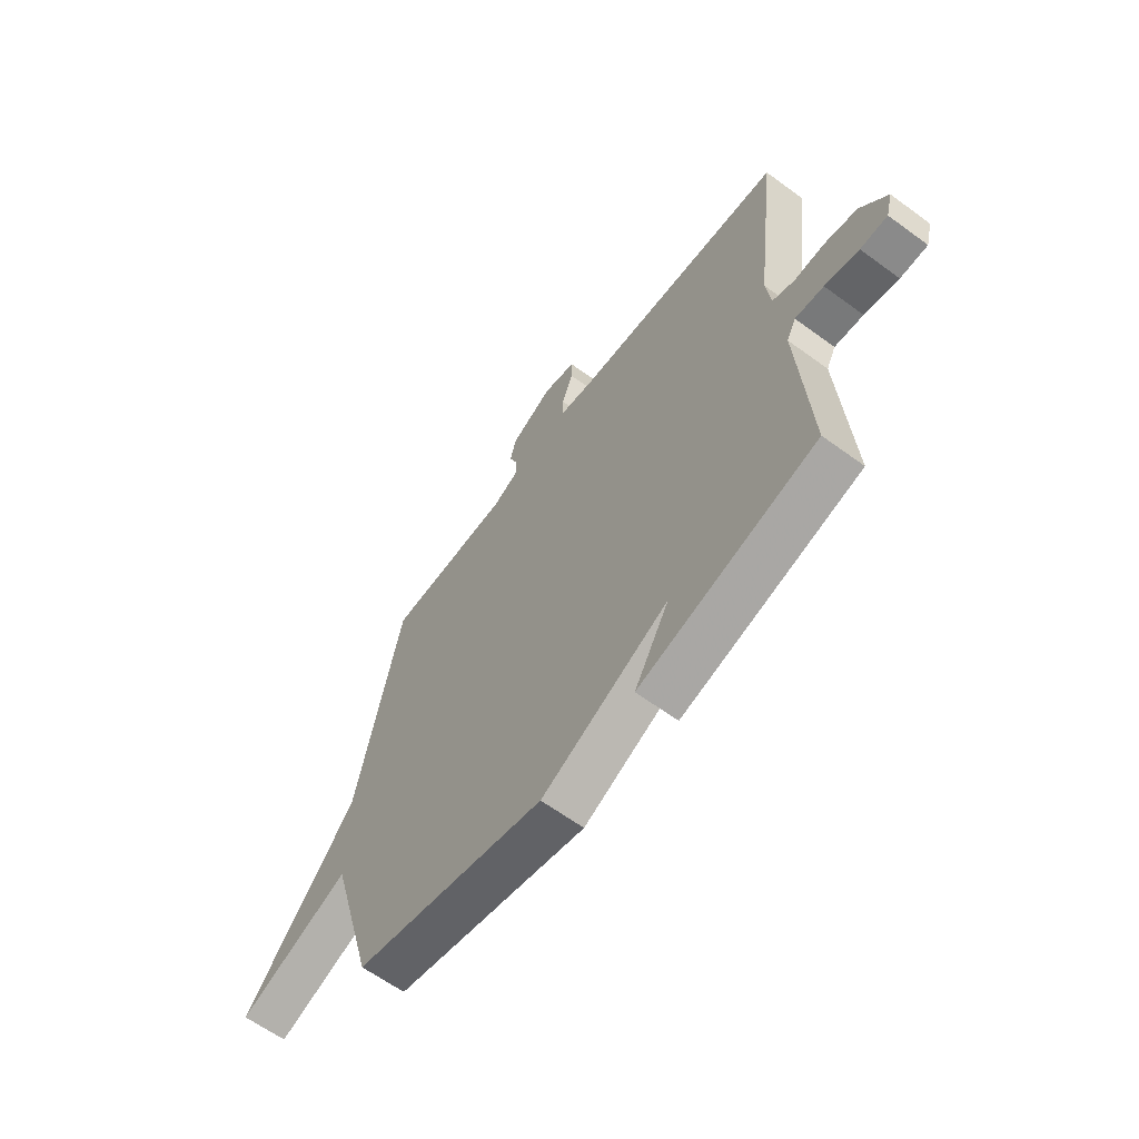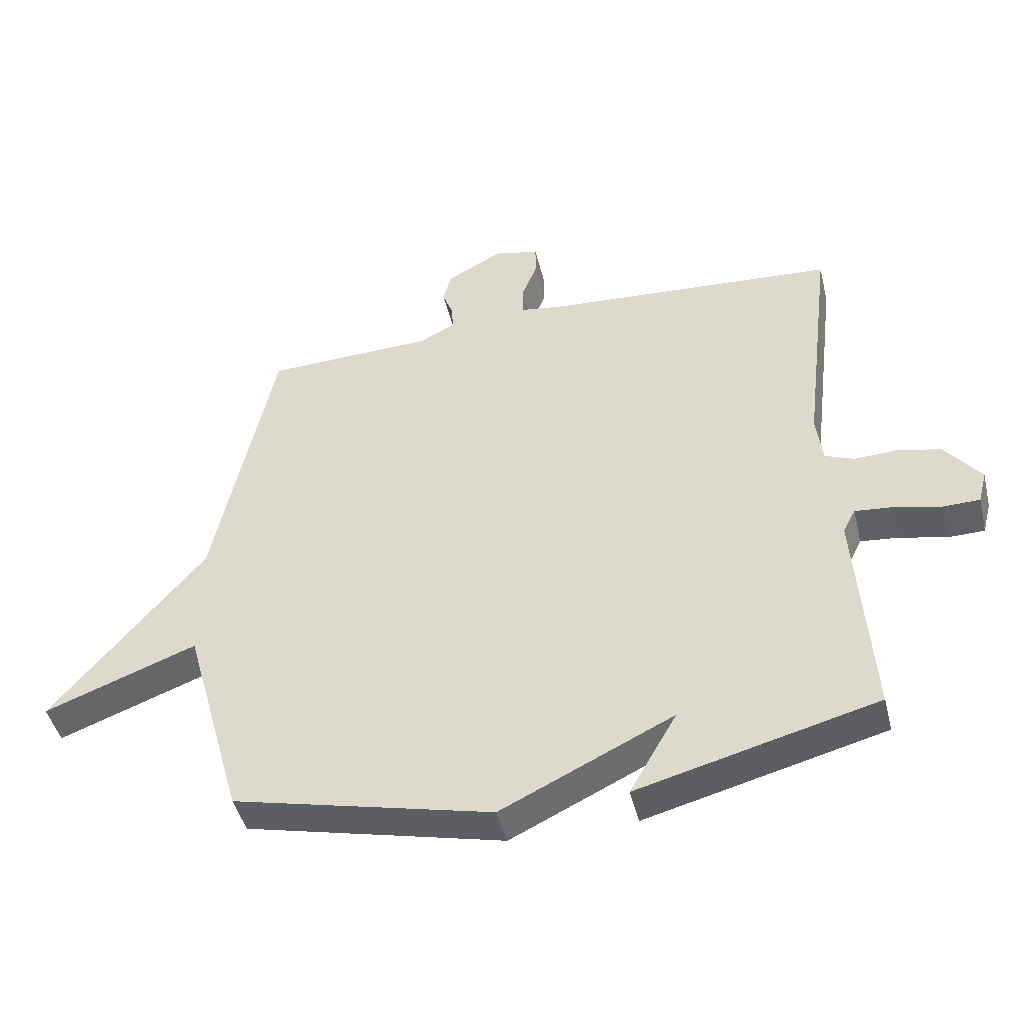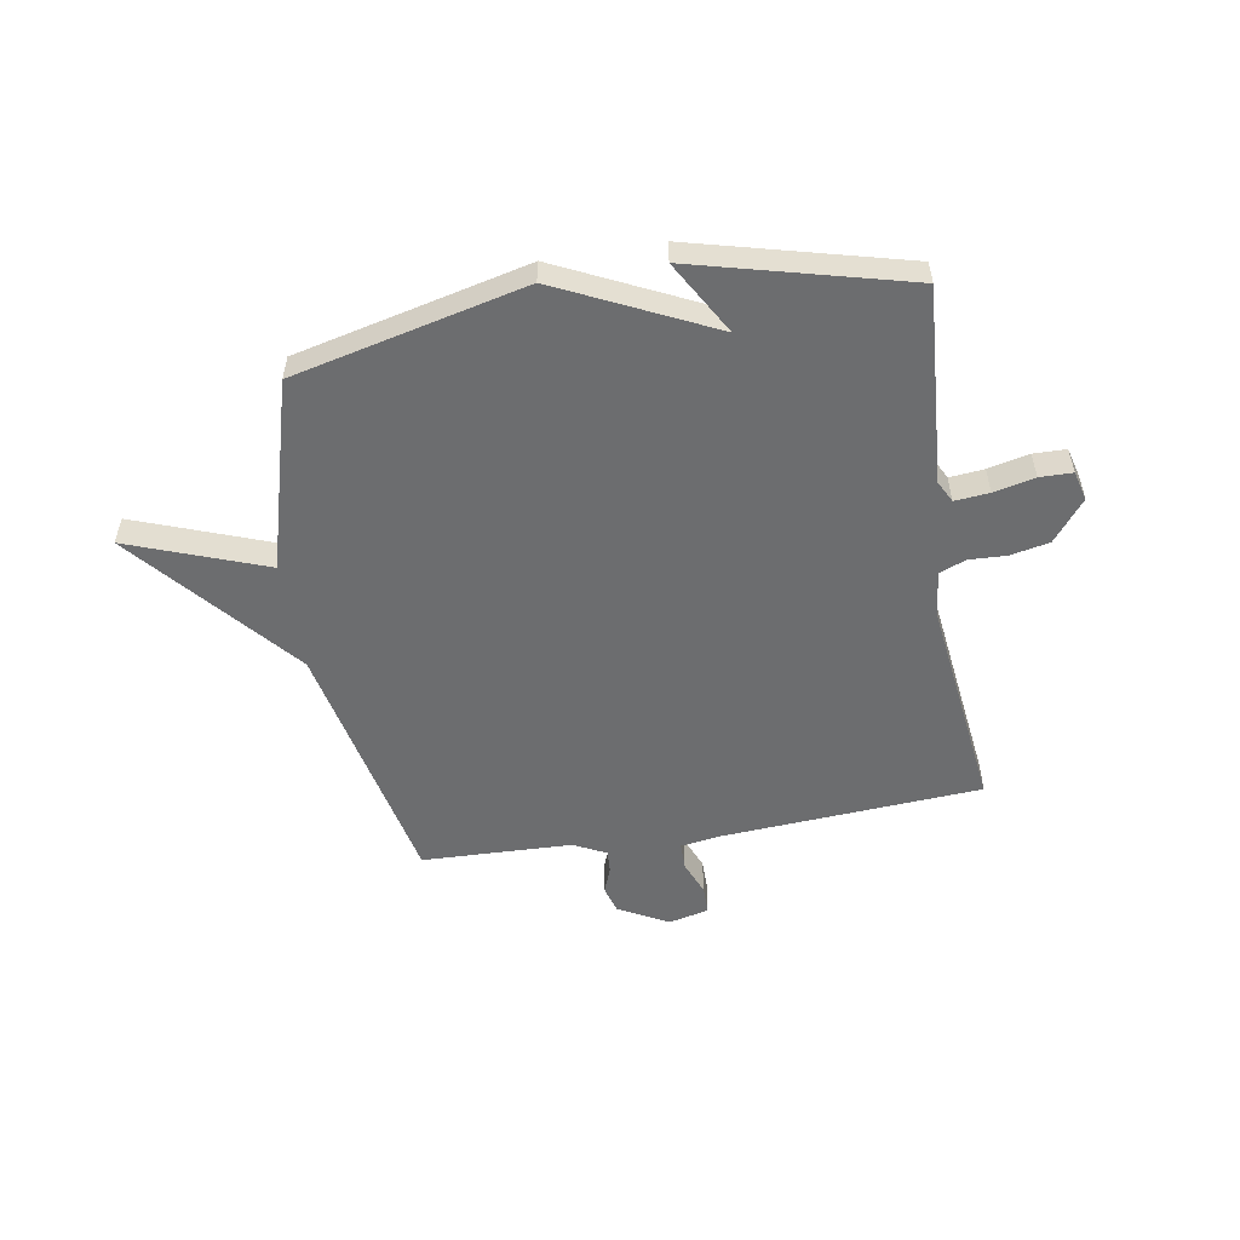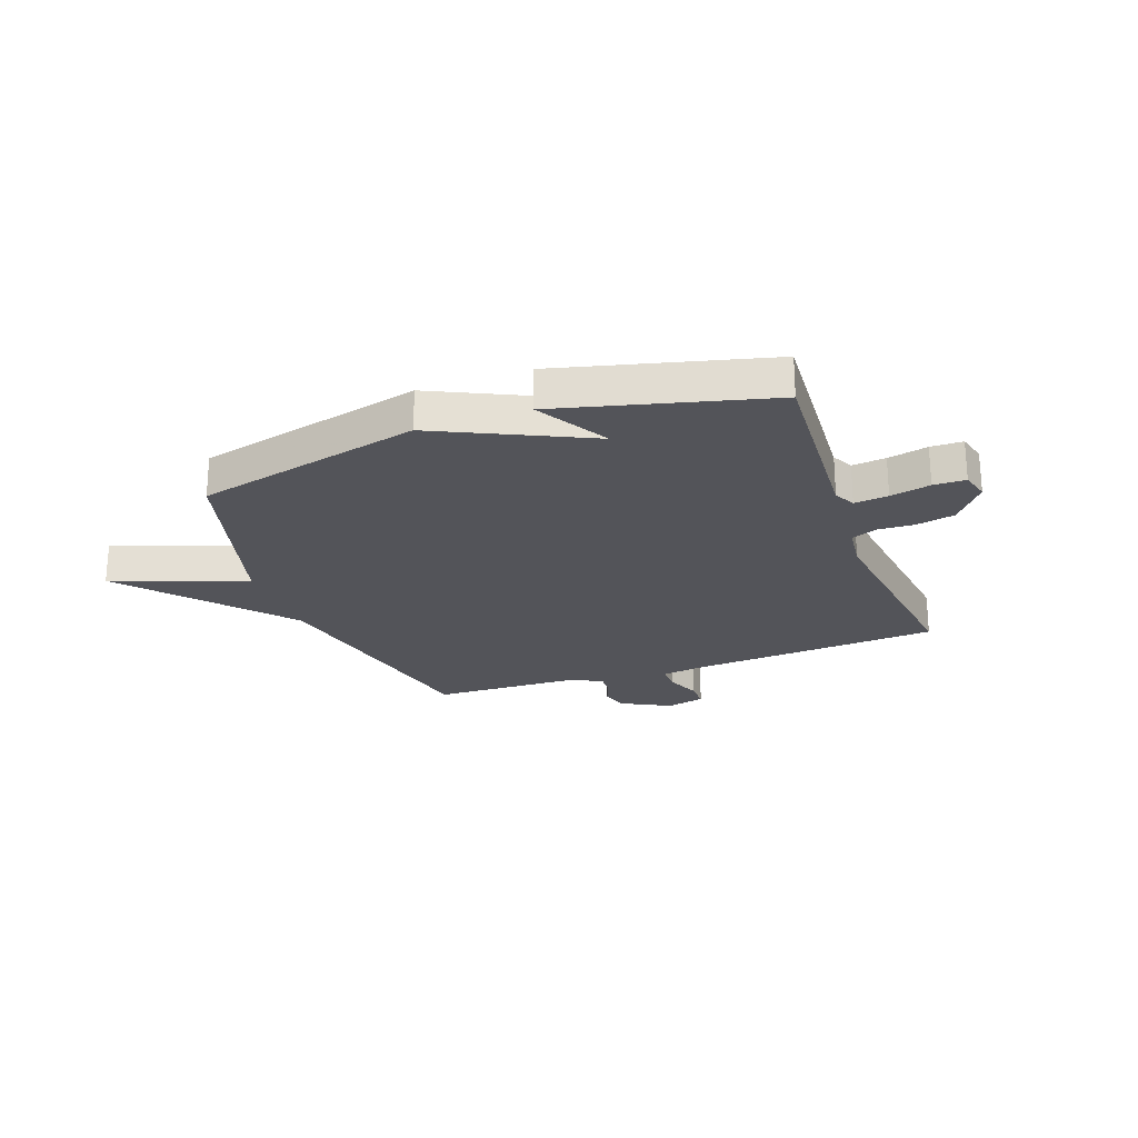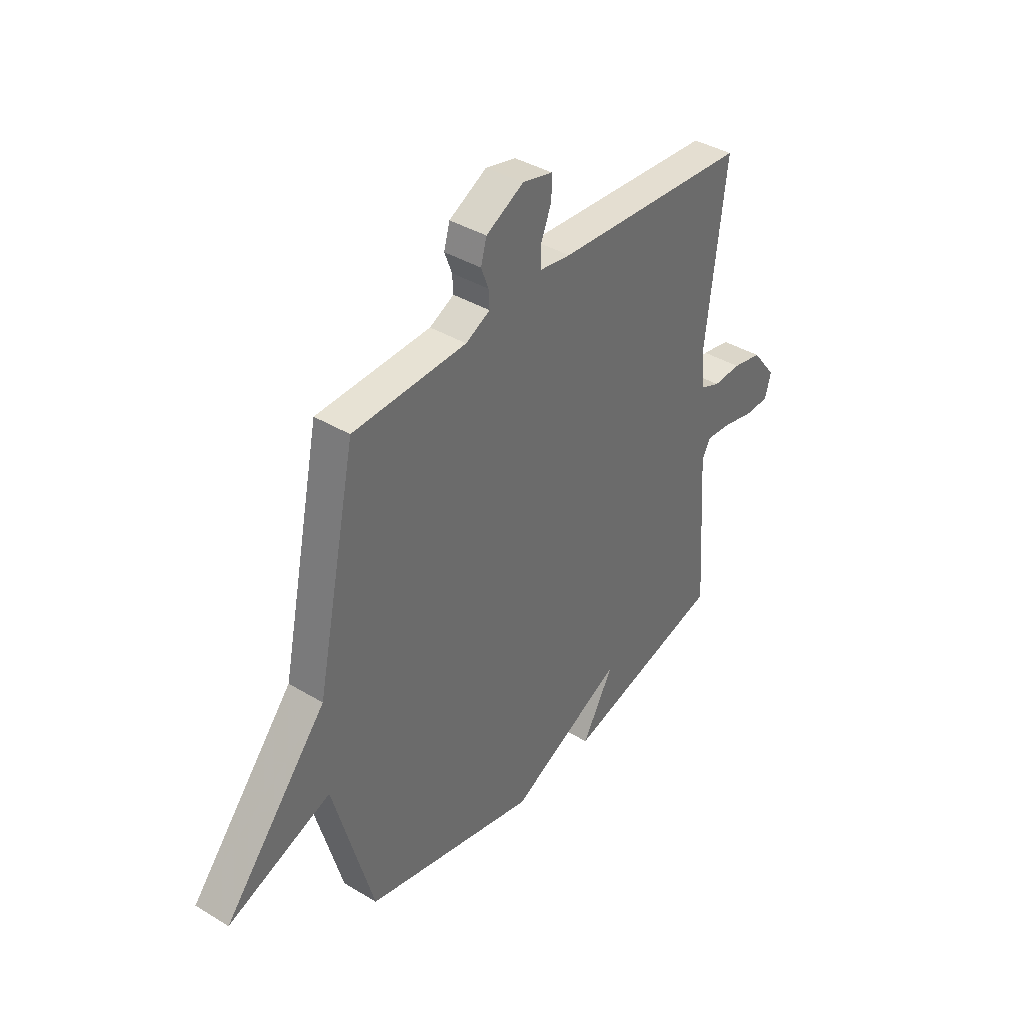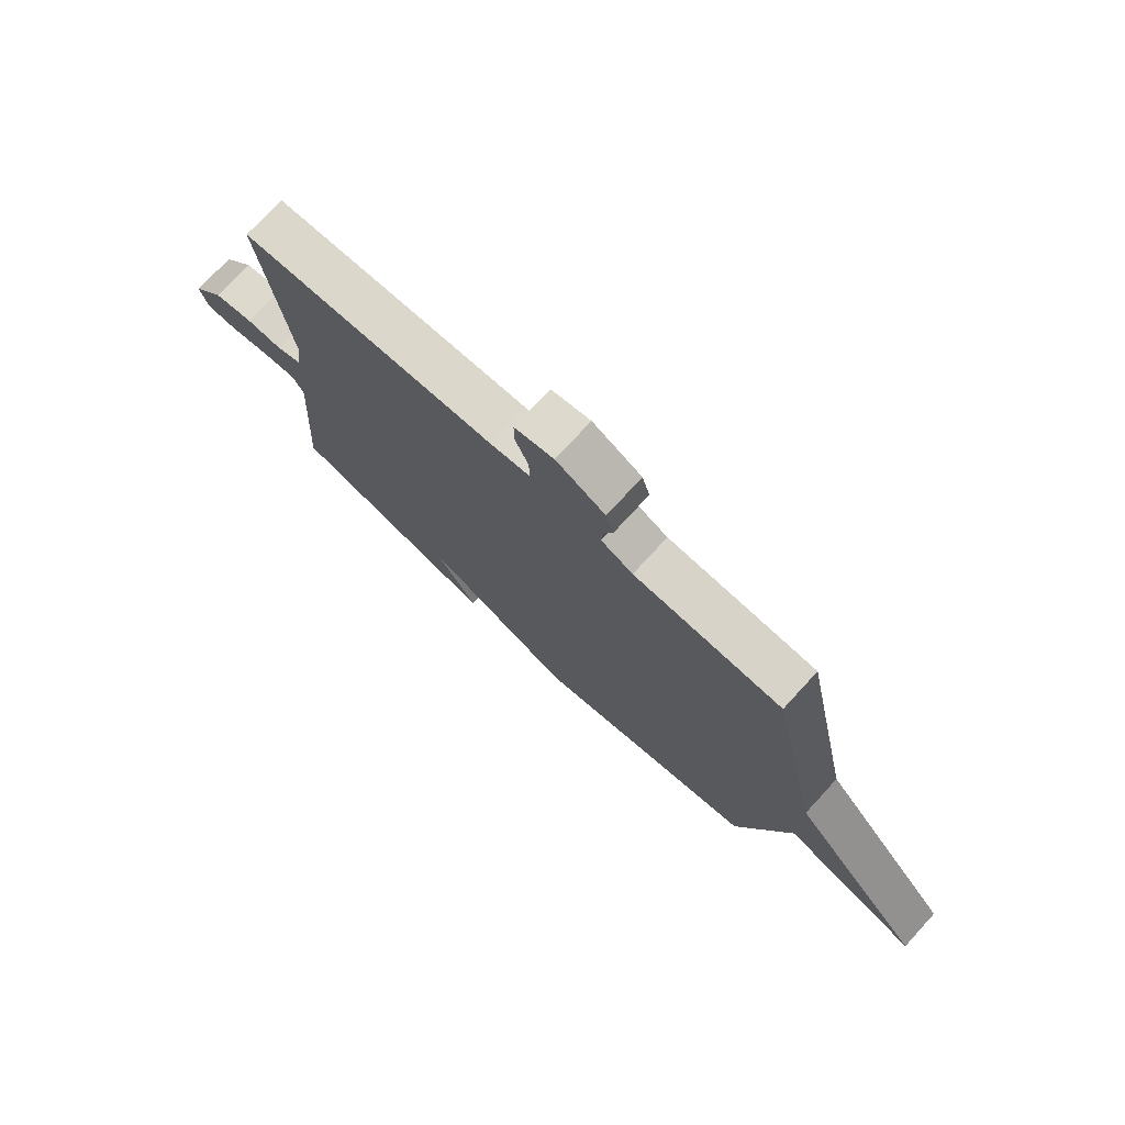
<metadata>
{"format":"obj","ext":"obj","renderer":"f3d","projection":"perspective","resolution":1024,"background":"white","views":[{"elev":-62.6,"azim":-126.6,"up":"+Z"},{"elev":-45.5,"azim":-166.3,"up":"+Z"},{"elev":-53.9,"azim":-170.5,"up":"+Y"},{"elev":-23.7,"azim":-159.9,"up":"+Y"},{"elev":38.9,"azim":127.2,"up":"+Z"},{"elev":75.2,"azim":42.6,"up":"+Z"}]}
</metadata>
<code>
v 0.5 0.07 -0.5
v 0.084 0.07 -0.599
v -0.192 0.07 -0.467
v -0.116 0.07 -0.599
v -0.5 0.07 -0.5
v -0.476 0.07 -0.146
v -0.496 0.07 -0.107
v -0.558 0.07 -0.113
v -0.632 0.07 -0.13
v -0.691 0.07 -0.129
v -0.705 0.07 -0.076
v -0.647 0.07 -0.002
v -0.576 0.07 0.013
v -0.509 0.07 0.01
v -0.462 0.07 0.029
v -0.452 0.07 0.109
v -0.5 0.07 0.5
v -0.034 0.07 0.532
v 0.04 0.07 0.543
v 0.04 0.07 0.592
v 0.015 0.07 0.654
v 0.015 0.07 0.705
v 0.087 0.07 0.722
v 0.177 0.07 0.674
v 0.191 0.07 0.625
v 0.173 0.07 0.578
v 0.171 0.07 0.538
v 0.229 0.07 0.509
v 0.5 0.07 0.5
v 0.596 0.07 0.041
v 0.842 0.07 -0.25
v 0.596 0.07 -0.159
v 0.5 0 -0.5
v 0.084 0 -0.599
v -0.192 0 -0.467
v -0.116 0 -0.599
v -0.5 0 -0.5
v -0.476 0 -0.146
v -0.496 0 -0.107
v -0.558 0 -0.113
v -0.632 0 -0.13
v -0.691 0 -0.129
v -0.705 0 -0.076
v -0.647 0 -0.002
v -0.576 0 0.013
v -0.509 0 0.01
v -0.462 0 0.029
v -0.452 0 0.109
v -0.5 0 0.5
v -0.034 0 0.532
v 0.04 0 0.543
v 0.04 0 0.592
v 0.015 0 0.654
v 0.015 0 0.705
v 0.087 0 0.722
v 0.177 0 0.674
v 0.191 0 0.625
v 0.173 0 0.578
v 0.171 0 0.538
v 0.229 0 0.509
v 0.5 0 0.5
v 0.596 0 0.041
v 0.842 0 -0.25
v 0.596 0 -0.159
f 30 31 32
f 1 2 3
f 32 1 3
f 30 32 3
f 29 30 3
f 28 29 3
f 27 28 3
f 26 27 3
f 24 25 26
f 23 24 26
f 22 23 26
f 21 22 26
f 20 21 26
f 19 20 26
f 19 26 3
f 18 19 3
f 16 17 18 3
f 15 16 3
f 14 15 3
f 12 13 14
f 11 12 14
f 10 11 14
f 9 10 14
f 8 9 14
f 7 8 14
f 14 3 4
f 7 14 4
f 6 7 4
f 4 5 6
f 64 63 62
f 35 34 33
f 35 33 64
f 35 64 62
f 35 62 61
f 35 61 60
f 35 60 59
f 35 59 58
f 58 57 56
f 58 56 55
f 58 55 54
f 58 54 53
f 58 53 52
f 58 52 51
f 35 58 51
f 35 51 50
f 35 50 49 48
f 35 48 47
f 35 47 46
f 46 45 44
f 46 44 43
f 46 43 42
f 46 42 41
f 46 41 40
f 46 40 39
f 36 35 46
f 36 46 39
f 36 39 38
f 38 37 36
f 1 33 34 2
f 2 34 35 3
f 3 35 36 4
f 4 36 37 5
f 5 37 38 6
f 6 38 39 7
f 7 39 40 8
f 8 40 41 9
f 9 41 42 10
f 10 42 43 11
f 11 43 44 12
f 12 44 45 13
f 13 45 46 14
f 14 46 47 15
f 15 47 48 16
f 16 48 49 17
f 17 49 50 18
f 18 50 51 19
f 19 51 52 20
f 20 52 53 21
f 21 53 54 22
f 22 54 55 23
f 23 55 56 24
f 24 56 57 25
f 25 57 58 26
f 26 58 59 27
f 27 59 60 28
f 28 60 61 29
f 29 61 62 30
f 30 62 63 31
f 31 63 64 32
f 32 64 33 1

</code>
